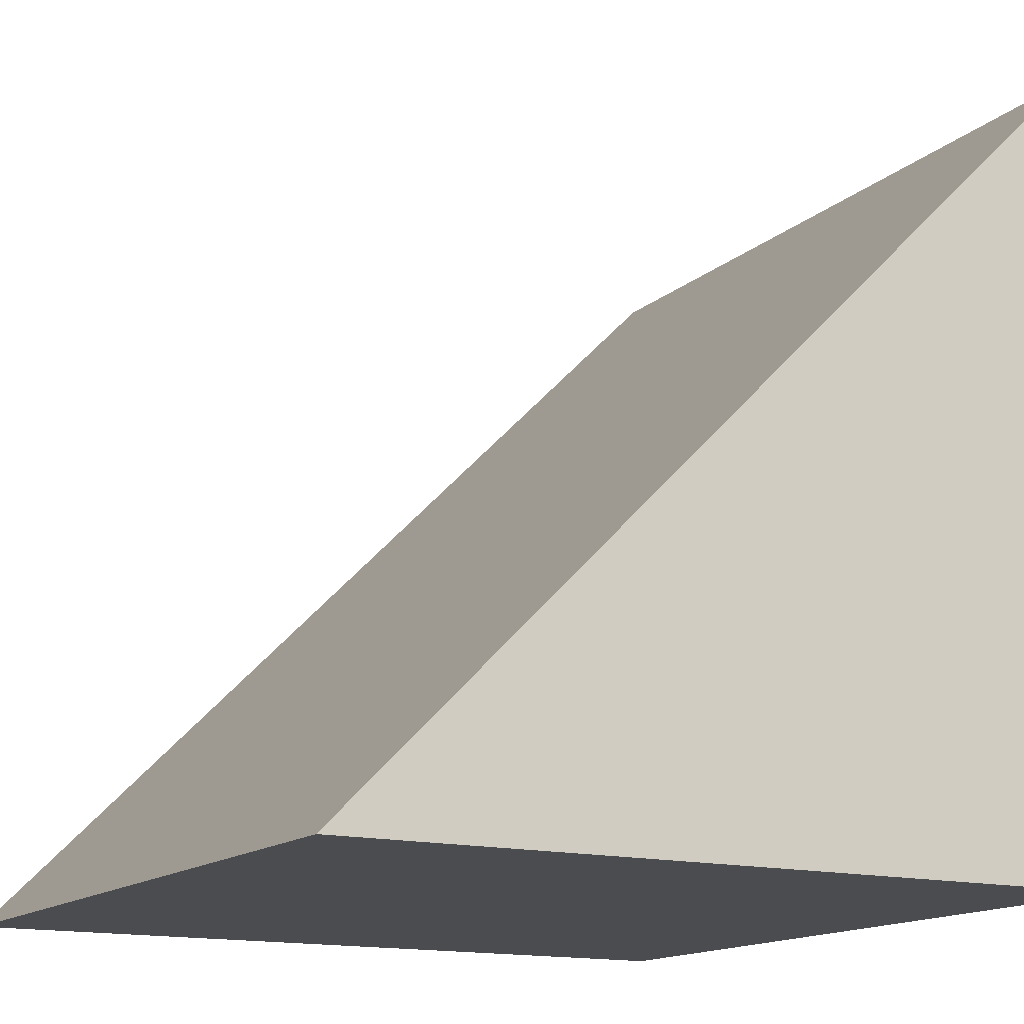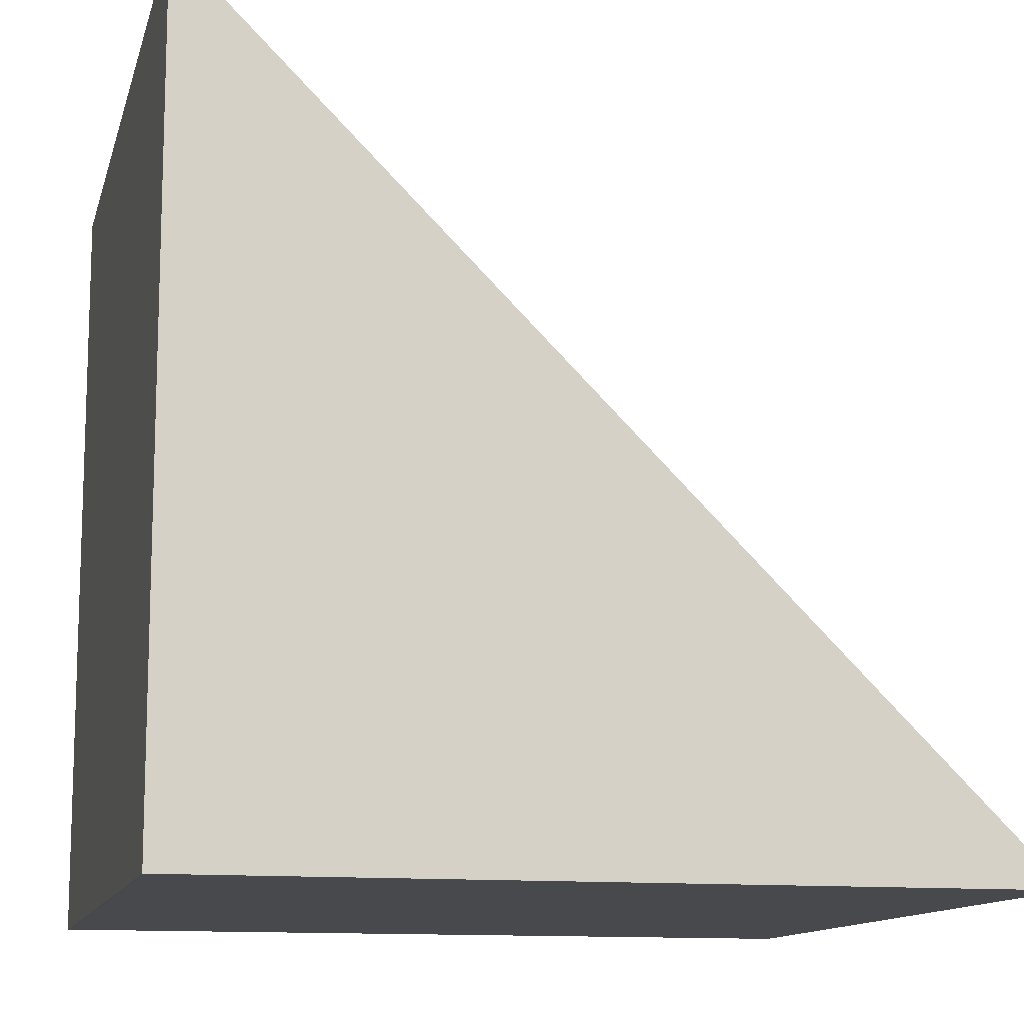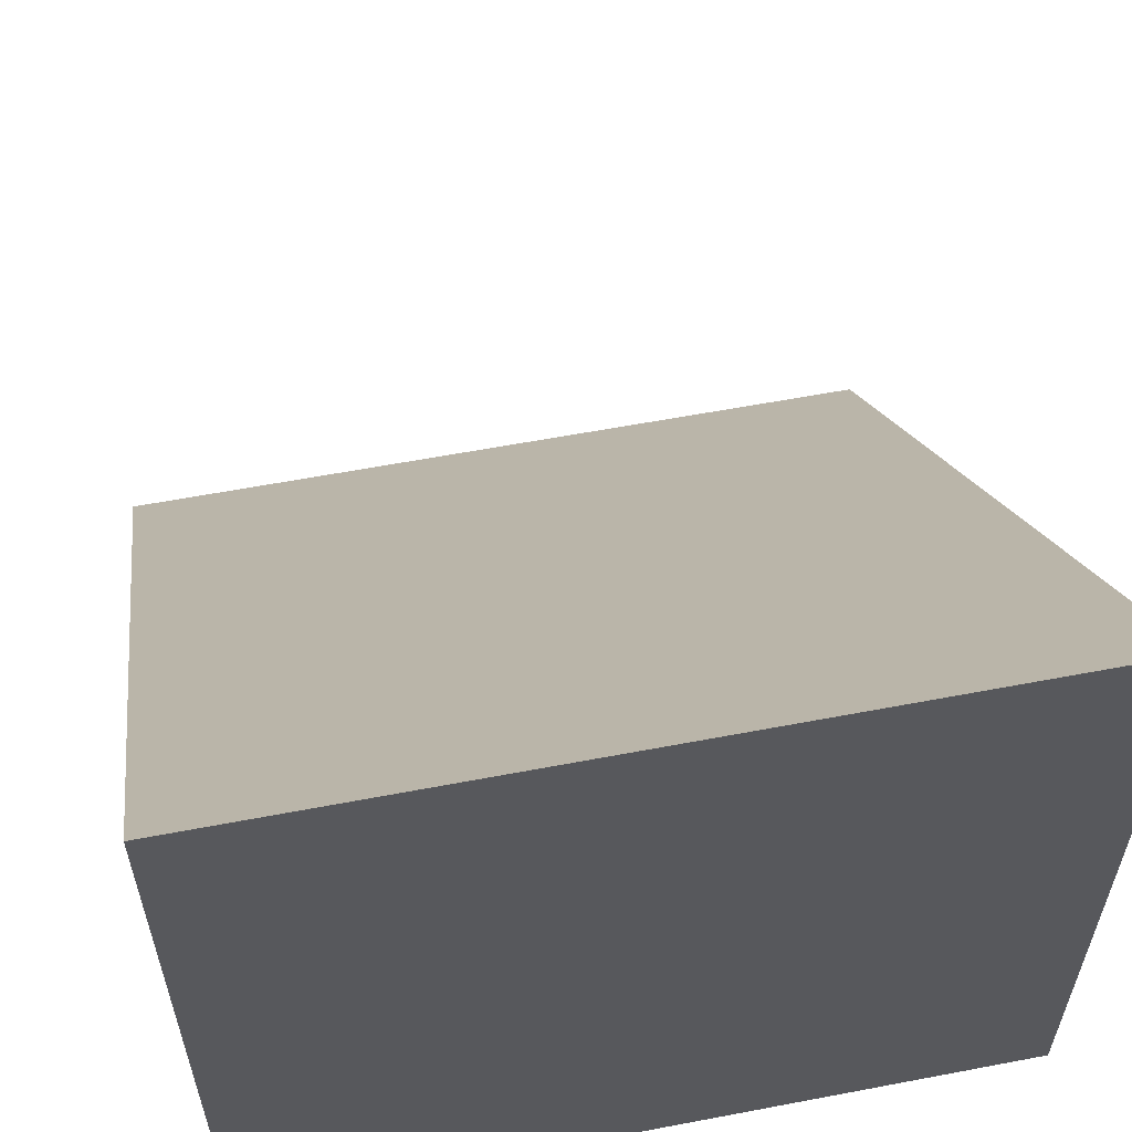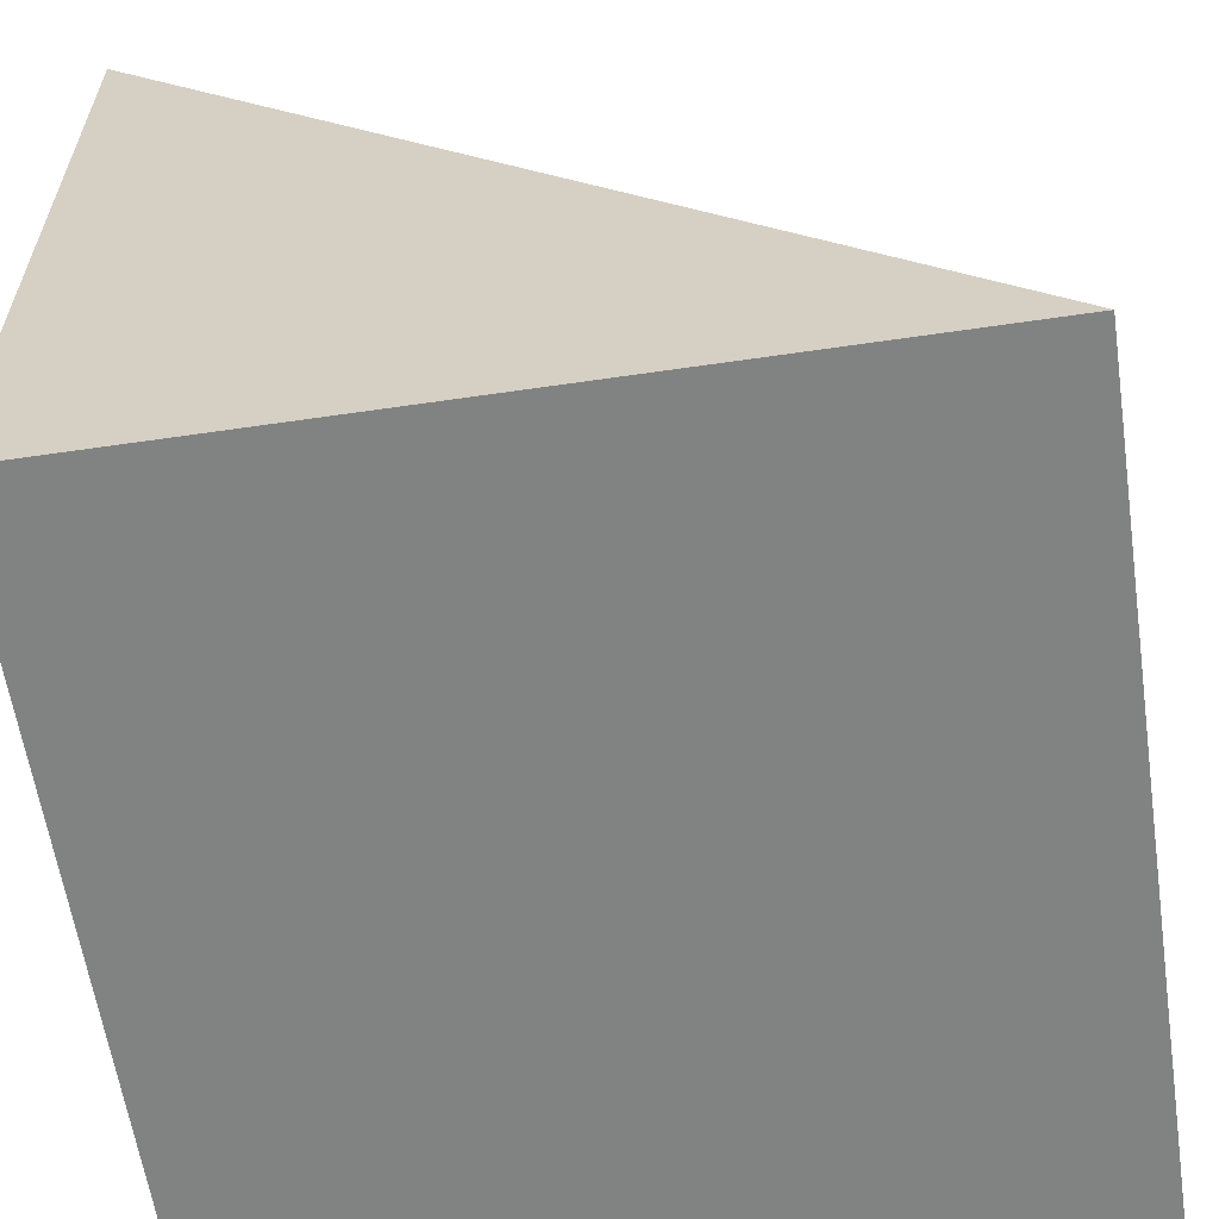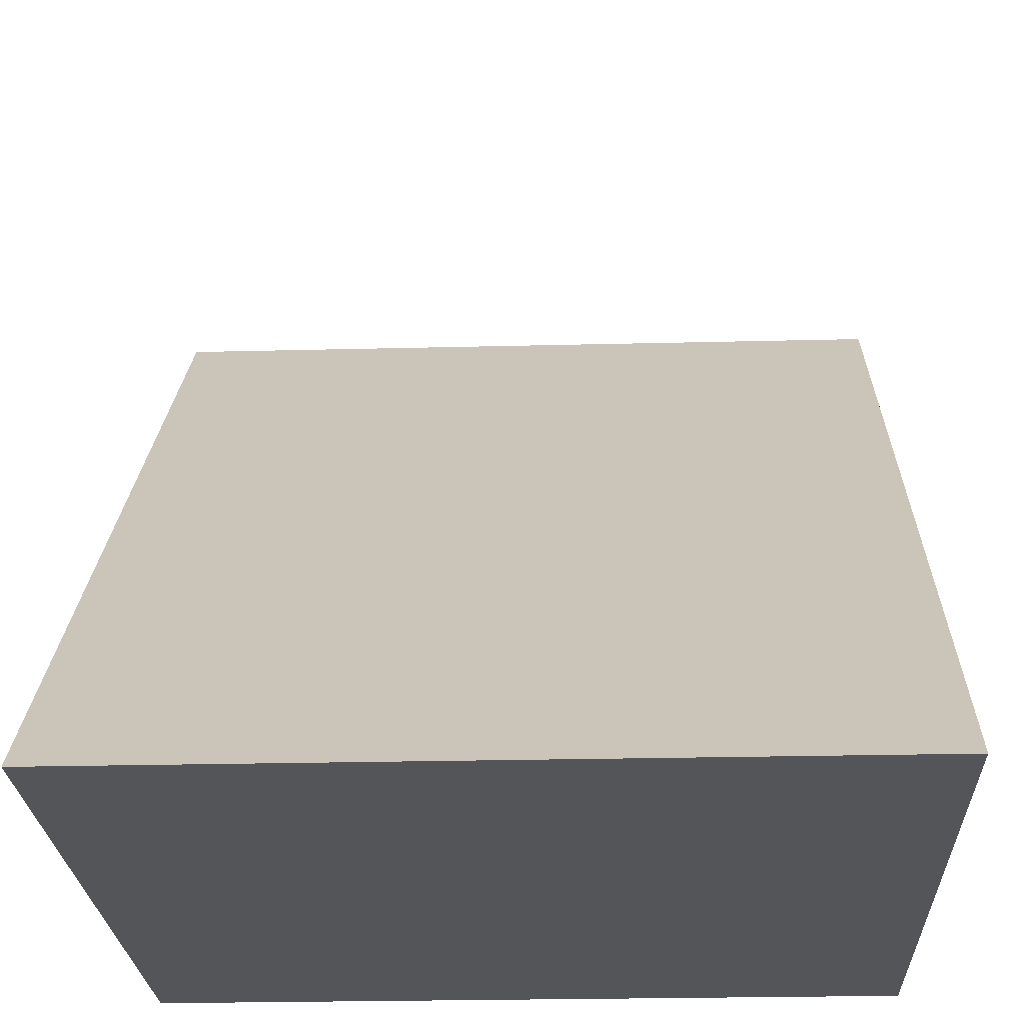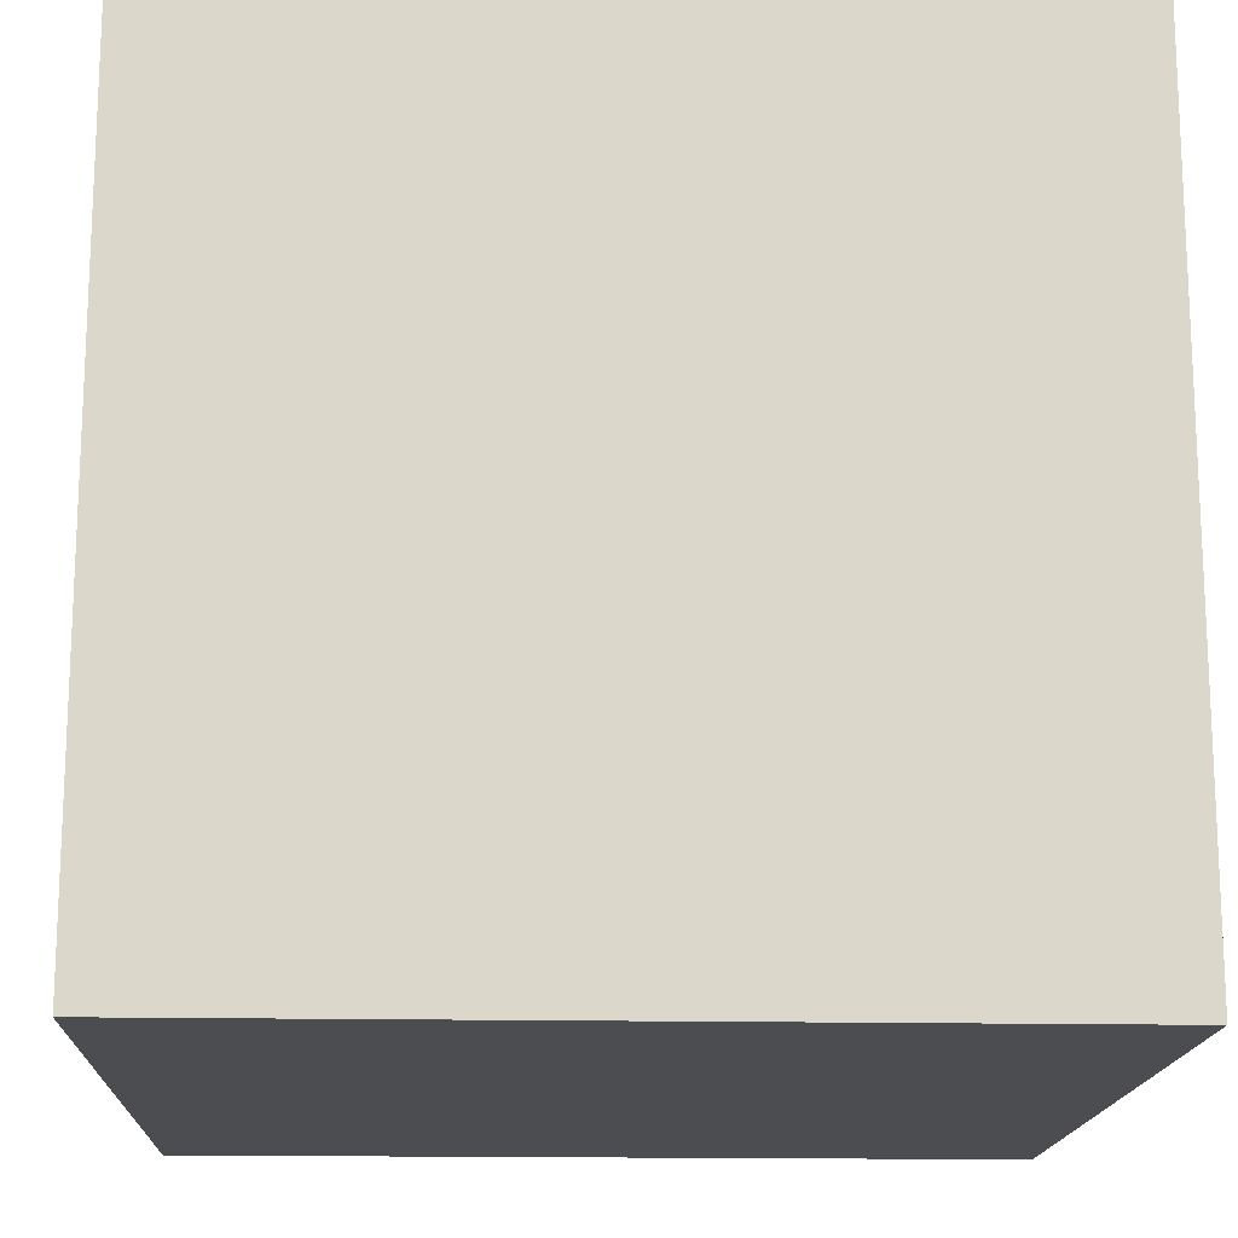
<metadata>
{"format":"obj","ext":"obj","renderer":"f3d","projection":"perspective","resolution":1024,"background":"white","views":[{"elev":-14.7,"azim":-119.5,"up":"+Z"},{"elev":-12.2,"azim":-103.5,"up":"+Y"},{"elev":59.0,"azim":168.9,"up":"+Y"},{"elev":-60.6,"azim":-81.5,"up":"+Y"},{"elev":-24.2,"azim":-177.6,"up":"+Z"},{"elev":-16.1,"azim":-2.5,"up":"+Z"}]}
</metadata>
<code>
v  1400 1.629e-05 100
v  1400 200 -100
v  1400 -1.629e-05 -100
v  1600 200 -100
v  1600 -1.629e-05 -100
v  1600 1.629e-05 100
g Cube.001
f 1 2 3
f 3 2 4 5
f 5 4 6
f 6 4 2 1
f 3 5 6 1

</code>
